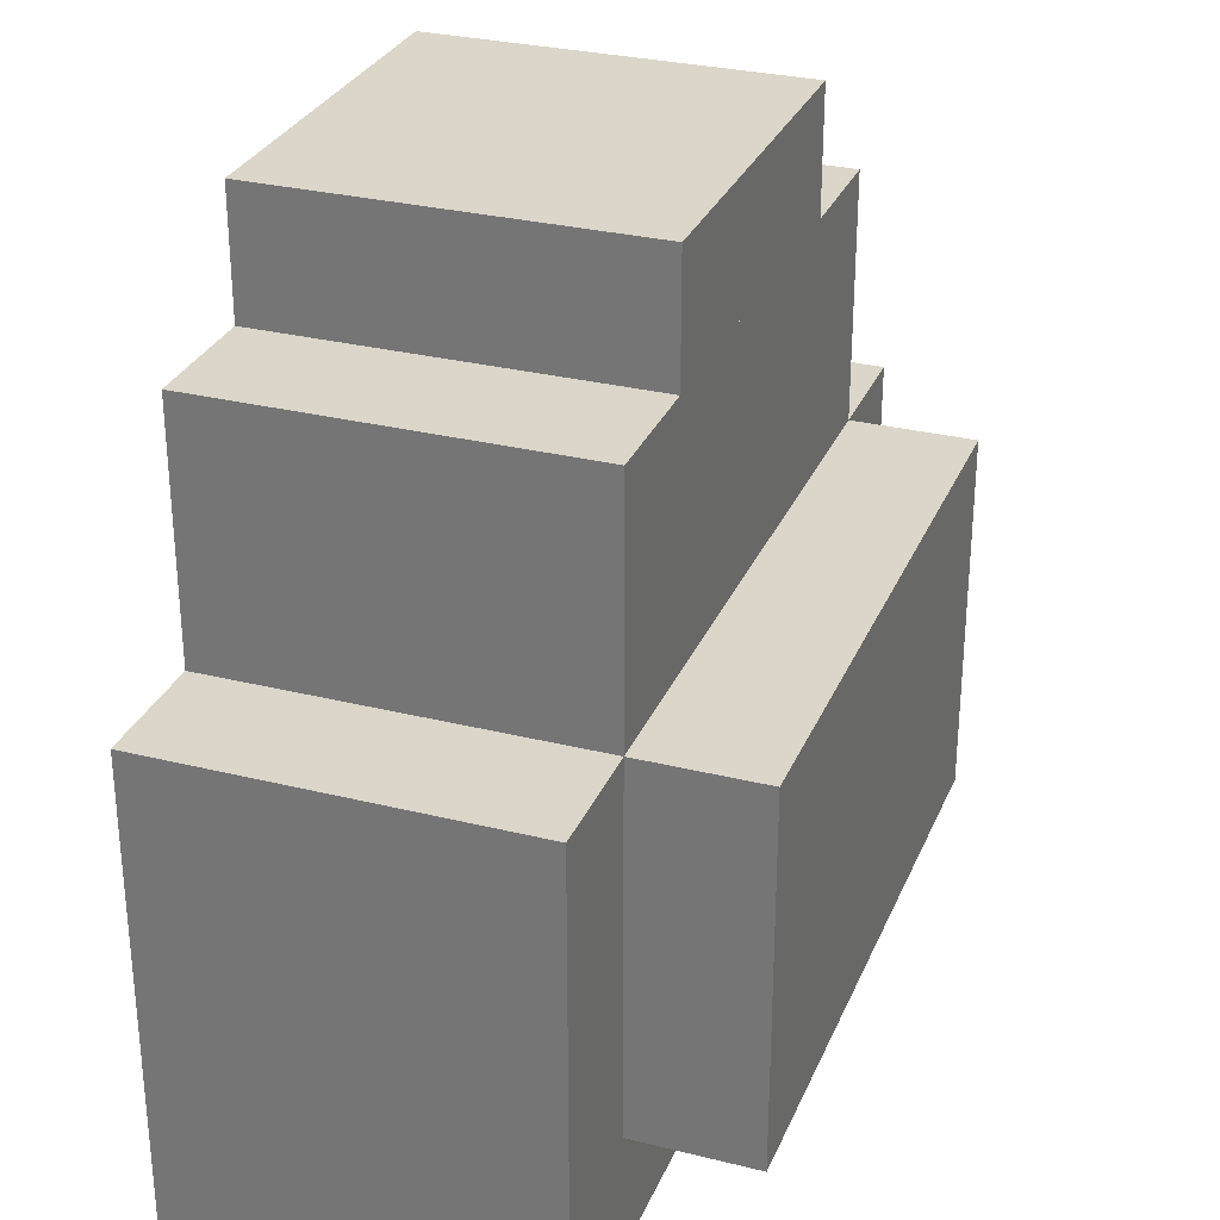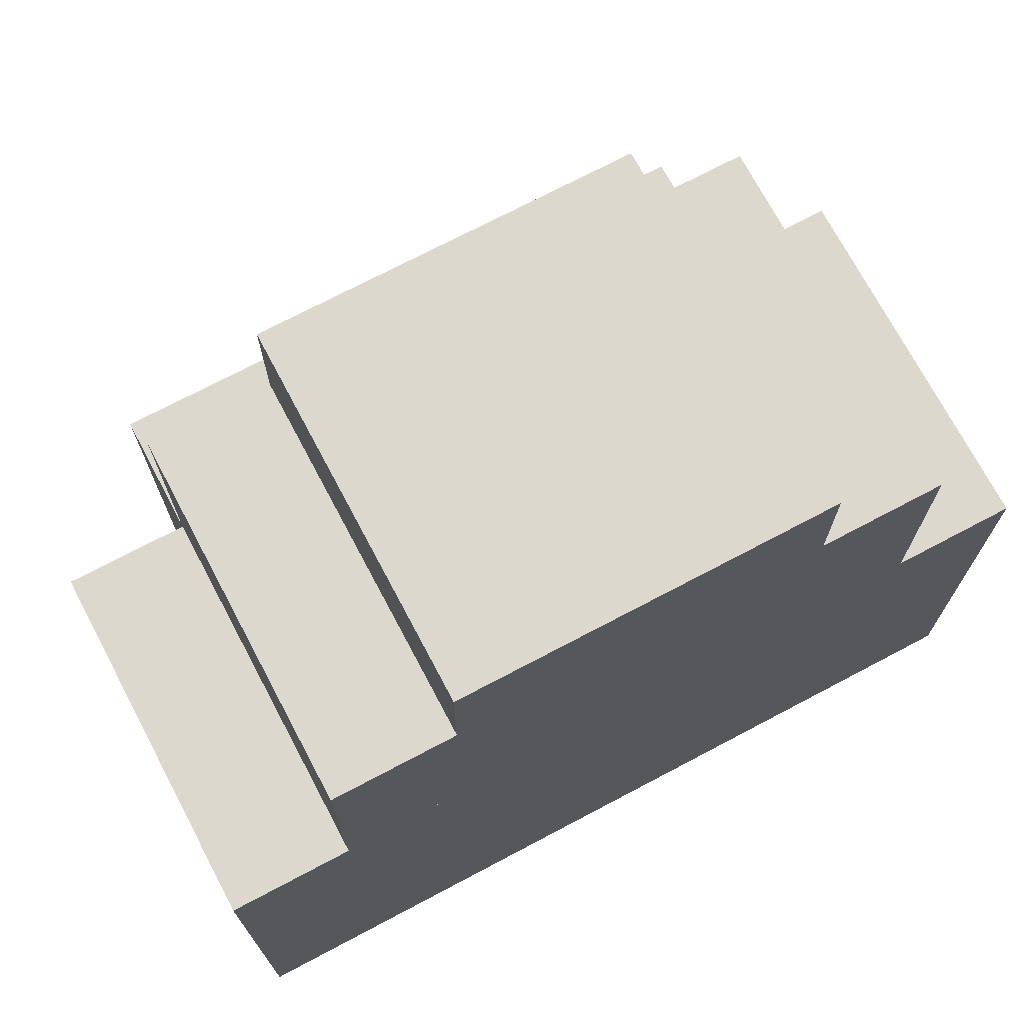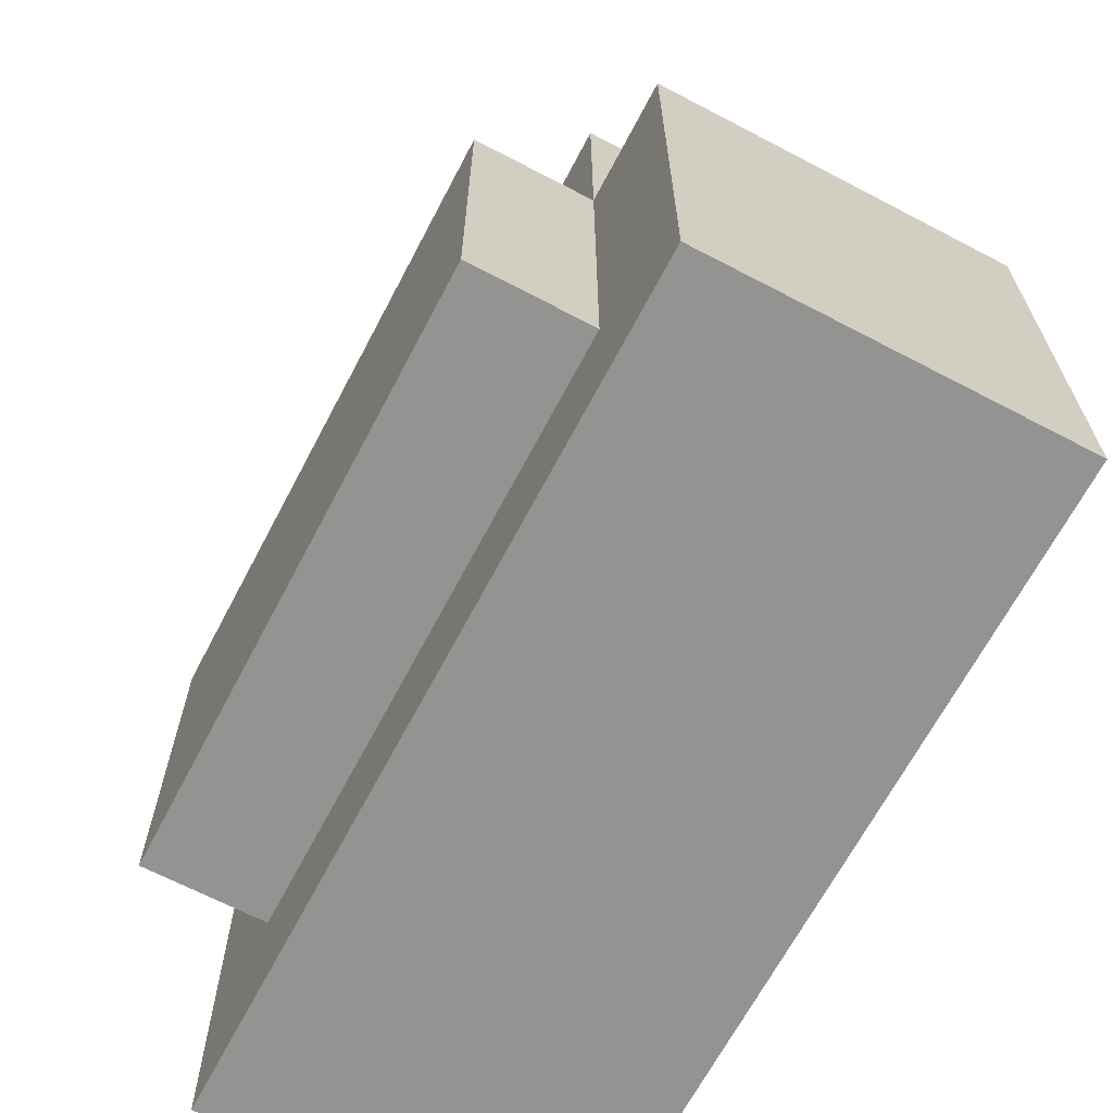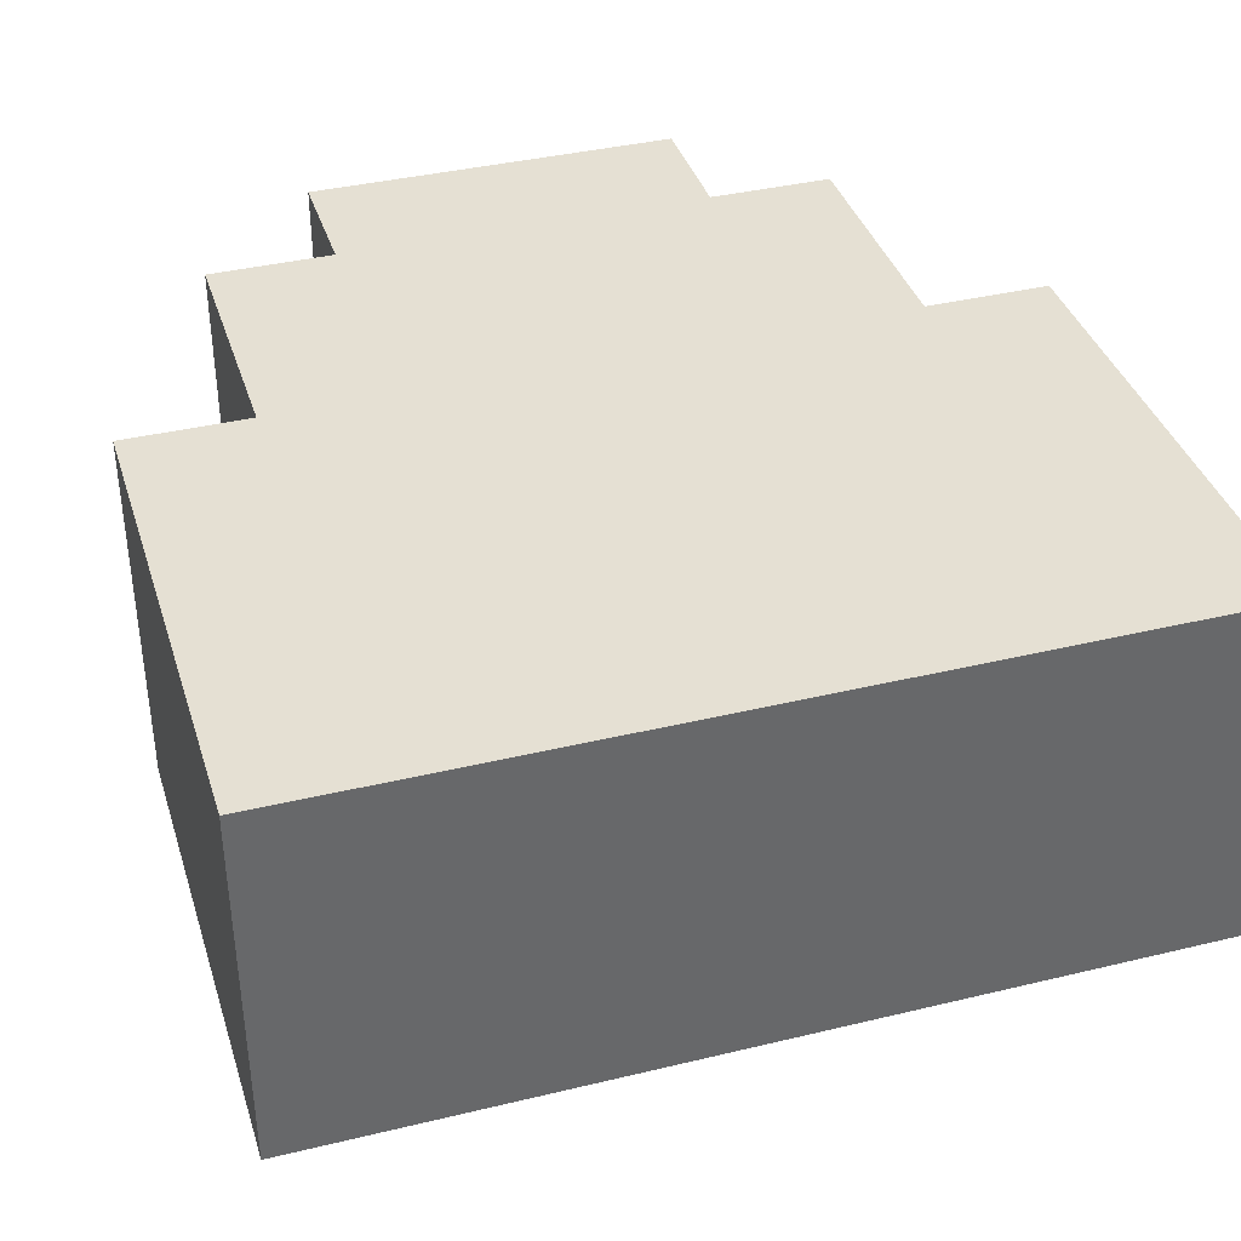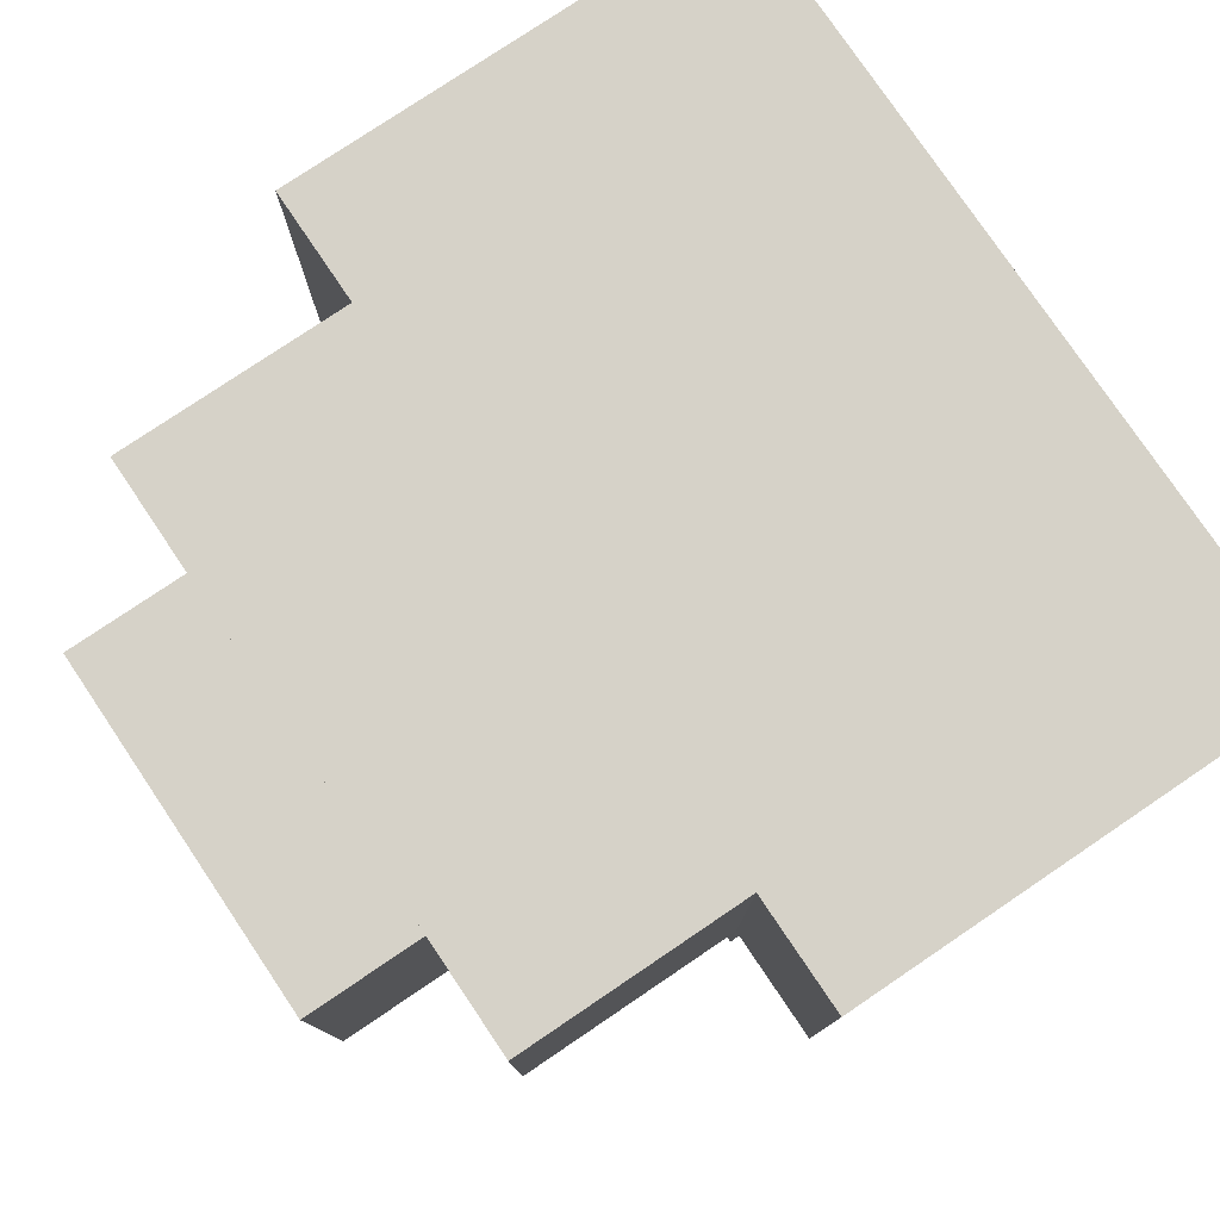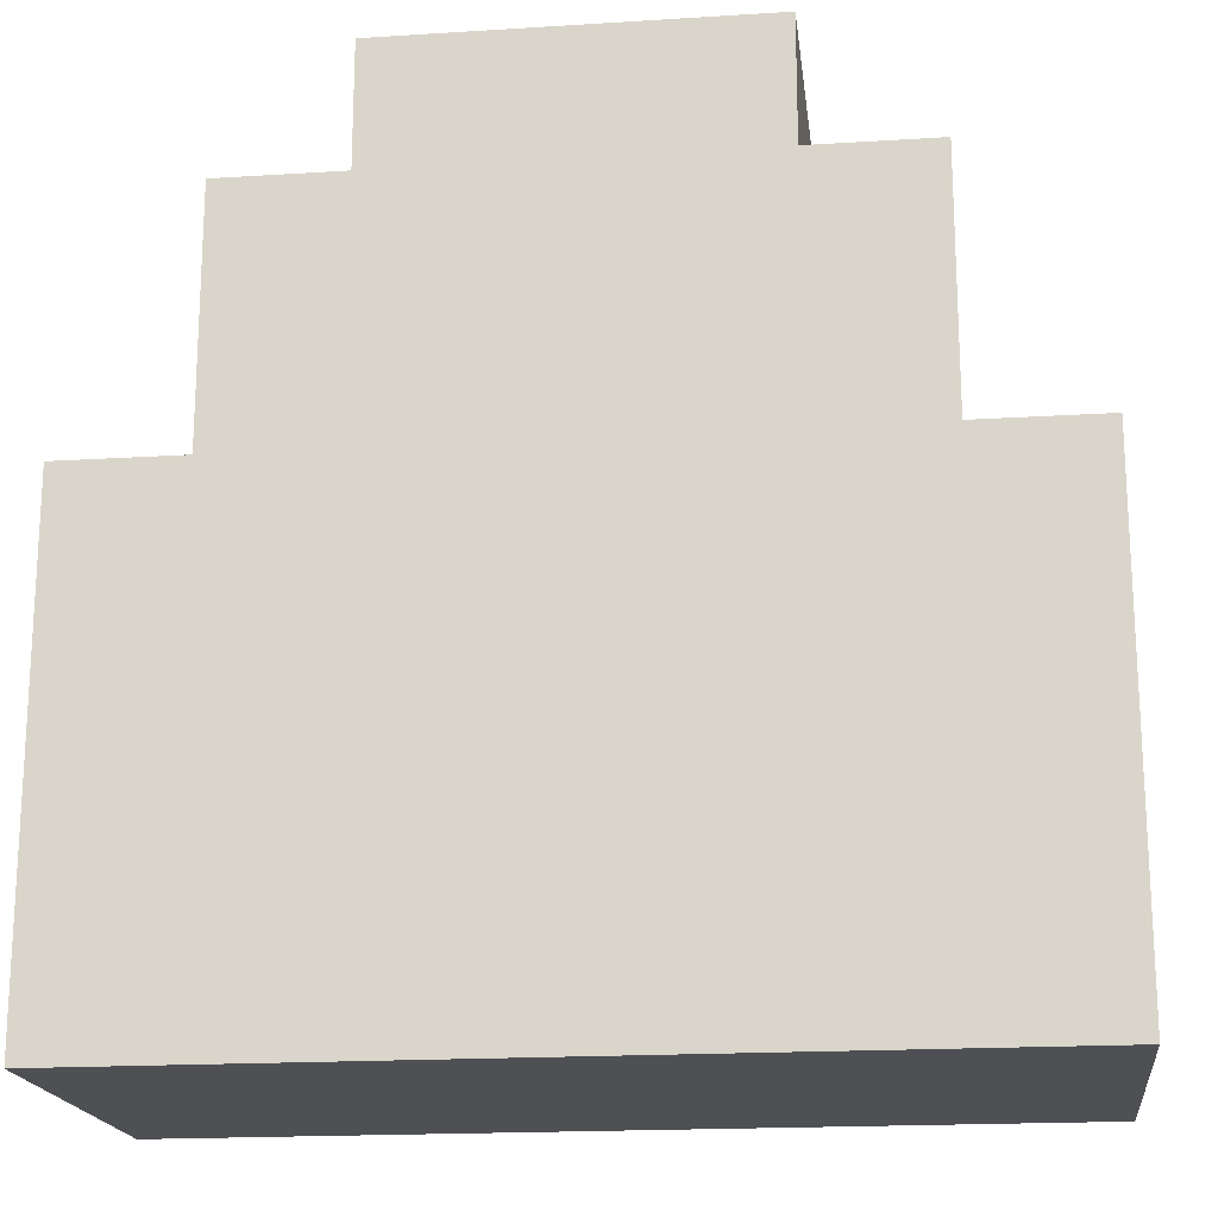
<metadata>
{"format":"obj","ext":"obj","renderer":"f3d","projection":"perspective","resolution":1024,"background":"white","views":[{"elev":29.7,"azim":110.0,"up":"+Y"},{"elev":72.1,"azim":-27.9,"up":"+Y"},{"elev":-66.6,"azim":-117.7,"up":"+Y"},{"elev":38.2,"azim":-17.0,"up":"+Z"},{"elev":78.3,"azim":-124.0,"up":"+Z"},{"elev":-18.5,"azim":6.9,"up":"+Y"}]}
</metadata>
<code>
o Shape1
v 0.25 1.212 0
v -0.1875 1.212 0
v -0.1875 1.462 0
v 0.25 1.462 0
v -0.1875 1.212 0.1875
v 0.25 1.212 0.1875
v 0.25 1.462 0.1875
v -0.1875 1.462 0.1875
f 1 2 3 4
f 5 6 7 8
f 4 3 8 7
f 6 5 2 1
f 6 1 4 7
f 2 5 8 3
o Shape2
v 0.1875 1.462 0
v -0.125 1.462 0
v -0.125 1.587 0
v 0.1875 1.587 0
v -0.125 1.462 0.1875
v 0.1875 1.462 0.1875
v 0.1875 1.587 0.1875
v -0.125 1.587 0.1875
f 9 10 11 12
f 13 14 15 16
f 12 11 16 15
f 14 13 10 9
f 14 9 12 15
f 10 13 16 11
o Shape3
v 0.125 1.587 0
v -0.0625 1.587 0
v -0.0625 1.65 0
v 0.125 1.65 0
v -0.0625 1.587 0.1875
v 0.125 1.587 0.1875
v 0.125 1.65 0.1875
v -0.0625 1.65 0.1875
f 17 18 19 20
f 21 22 23 24
f 20 19 24 23
f 22 21 18 17
f 22 17 20 23
f 18 21 24 19
o Shape4
v 0.1875 1.275 -0.0625
v -0.125 1.275 -0.0625
v -0.125 1.462 -0.0625
v 0.1875 1.462 -0.0625
v -0.125 1.275 0
v 0.1875 1.275 0
v 0.1875 1.462 0
v -0.125 1.462 0
f 25 26 27 28
f 29 30 31 32
f 28 27 32 31
f 30 29 26 25
f 30 25 28 31
f 26 29 32 27

</code>
